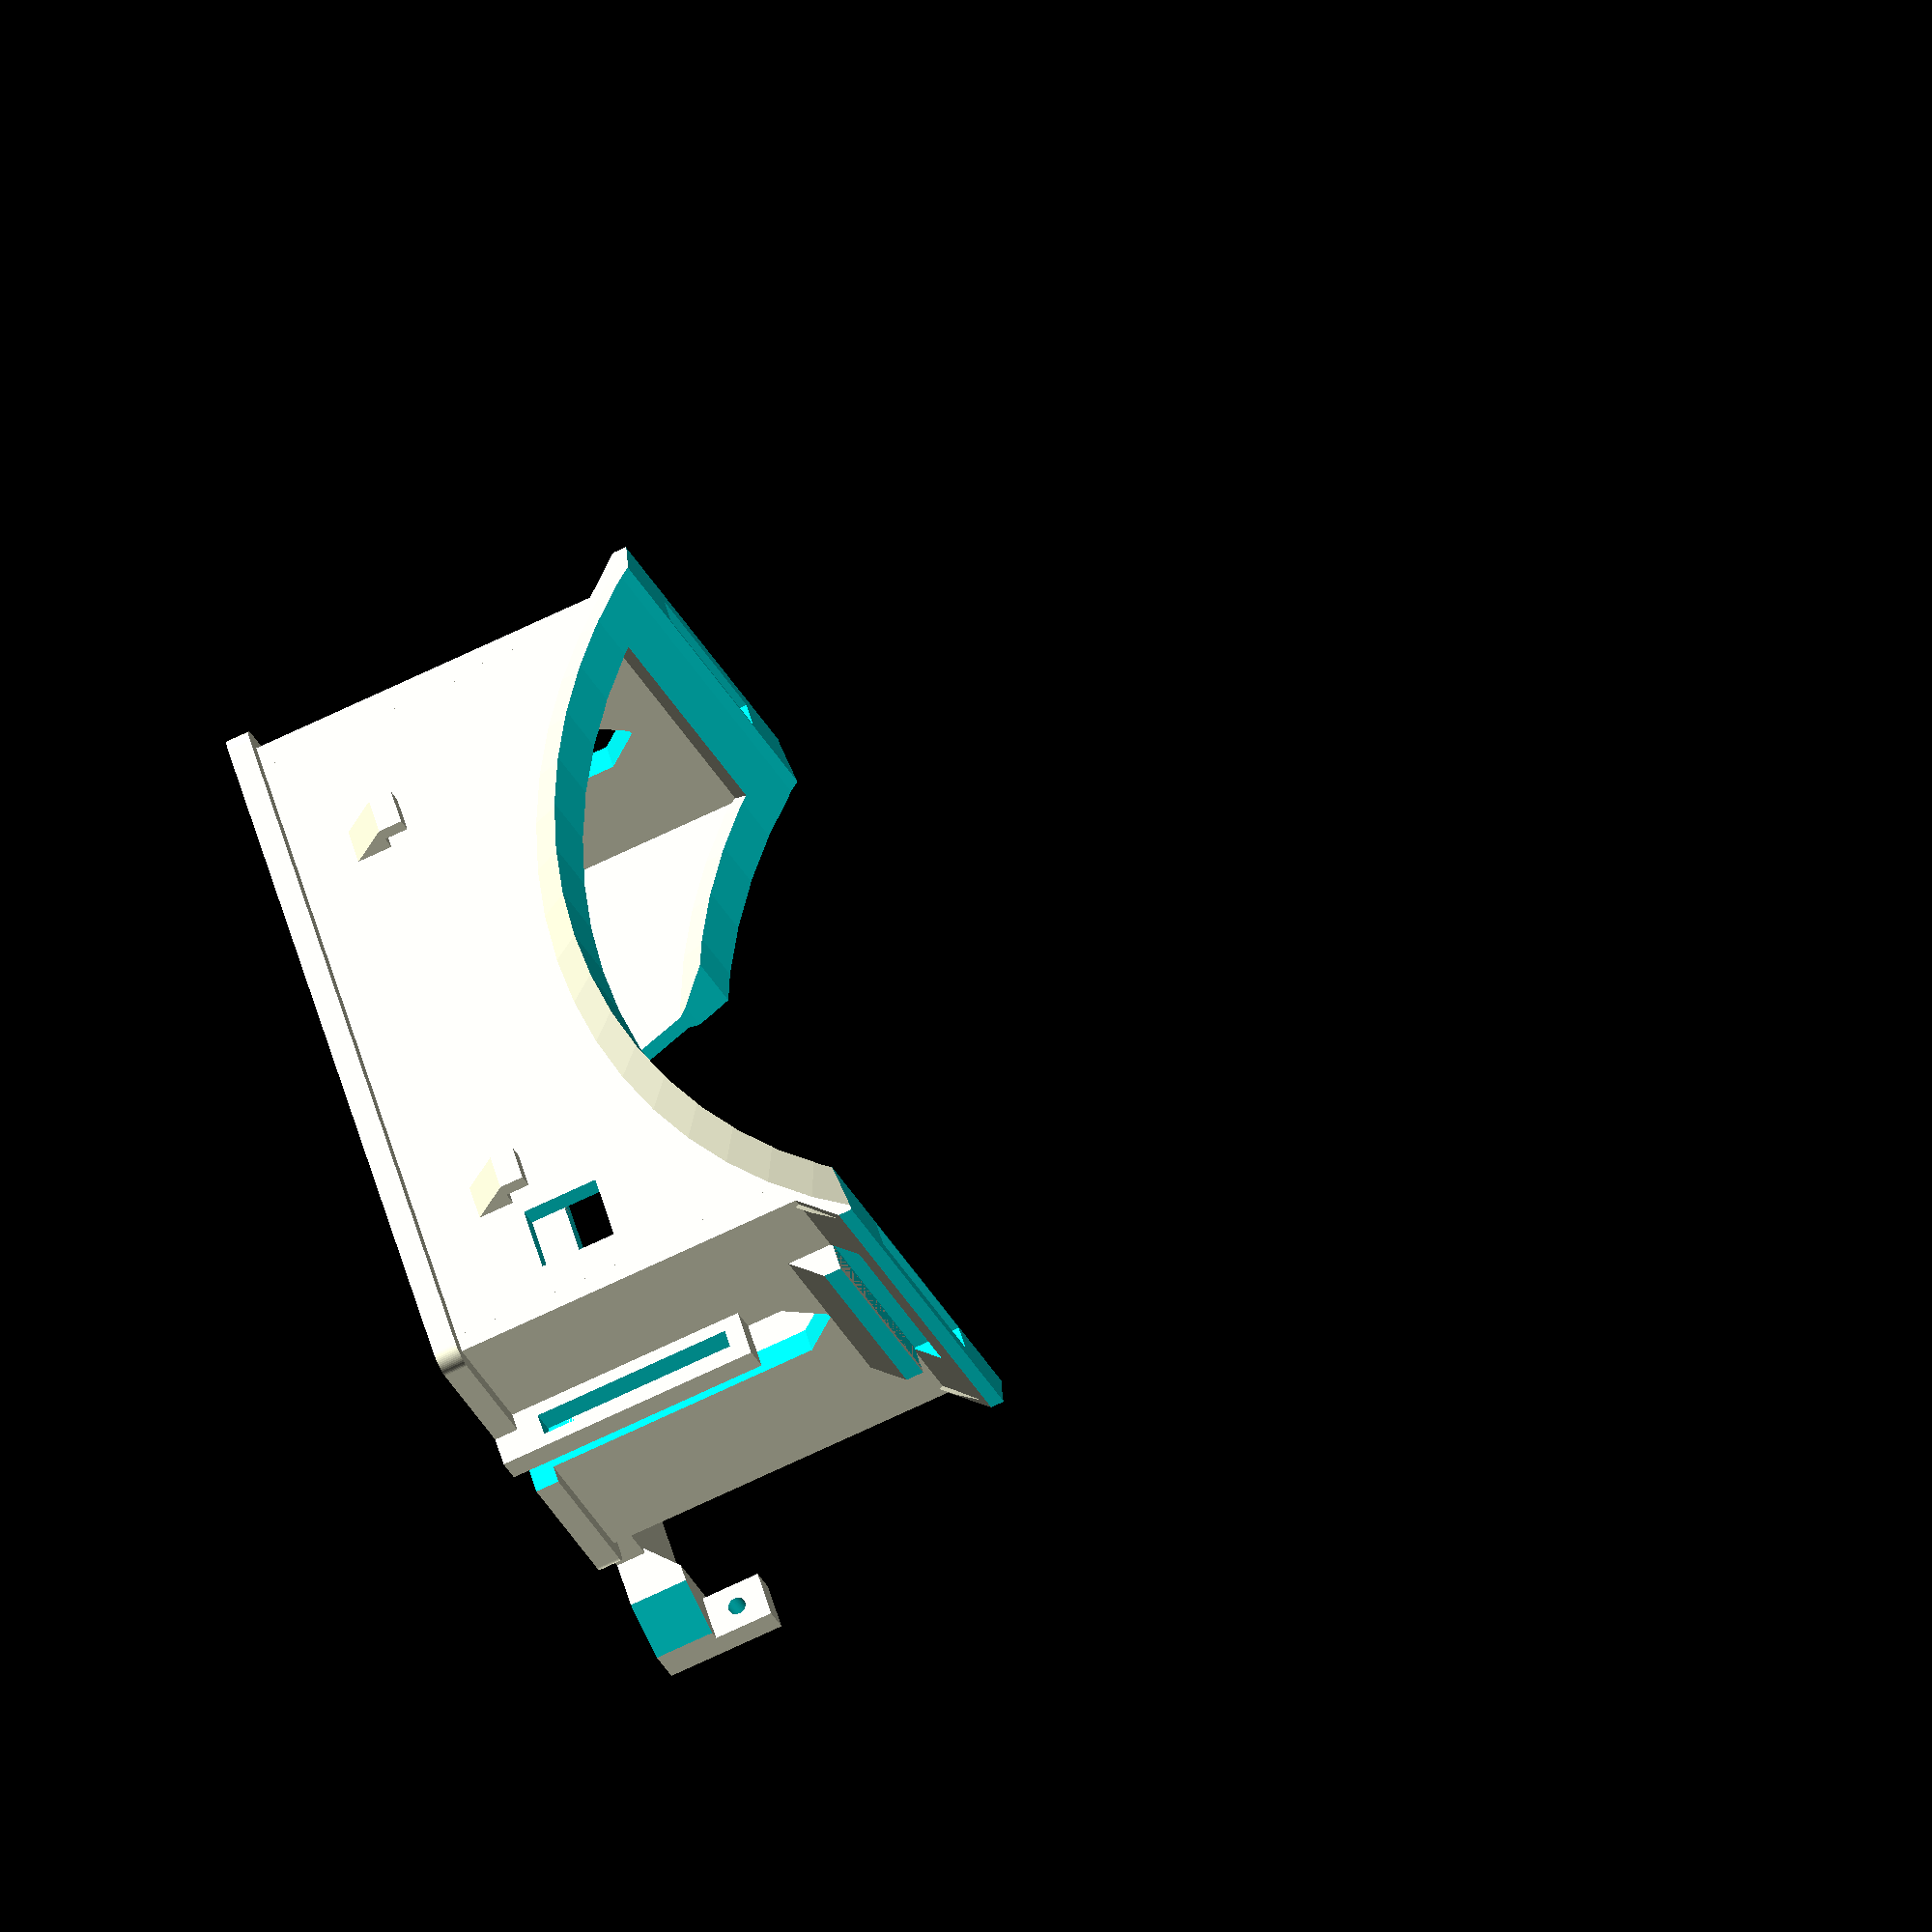
<openscad>
$fn=60;

module triangle(v,h){
 linear_extrude(height=h) polygon(points=[[0,0],[v,0],[v,v]]);
}

module shape(h,s){
 linear_extrude(height=h) polygon(points=s);
}

module roundshape(h,s,r) {

 hull() for (i=s) { translate([i[0],i[1],0]) cylinder(r=r,h=h); }
}

module ring(d,w,h) {
 rotate_extrude(convexity = 10) translate([d/2,0,0]) polygon(points=[[0,0],[h,w/2],[0,w]]);
}

module screwrail1() {
  difference() {
    cube([10,5,45]);
    translate([3.75,-1,3]) cube([3.75,8,34]);
  }
}
module screwrail2() {
  difference() {
    cube([10,5,45]);
    translate([3,-1,3]) cube([3.75,8,34]);
  }
}

module nosecut() {
  rotate([-90,0,0]) shape(36,[[-14,0],[14,0],[24,30],[40,50],[-40,50],[-24,30],[-14,0]]);
}

module faceband() {
  difference() {
     union() {
       rotate([90,0,0]) rotate_extrude(convexity = 10) translate([-85, 0, 0])
         polygon(points=[[0,10],[10,20],[10,0]]);
     }
     translate([-100,-30,-100]) cube([200,35,150]);
  }
}
module side() {
  rotate([0,45,0]) cube([14,74,8]);
}

module clip() {
  translate([-3,0,0]) rotate([-90,0,-90]) shape(6, [[0,0],[0,6],[3,6],[3,10],[6,10],[6,6],[0,0]]);
}

module buttonclip() {
  rotate([-90,0,-90]) shape(6, [[0,0],[0,10],[2.5,10],[2.5,6],[5.5,6],[5.5,10],[8,10],[8,6],[0,0]]);
}

module buttonbump() {
  rotate([-90,0,-90]) shape(6, [[0,0],[0,6],[3.5,6]]);
}

module strapsupport() {
  translate([-67,20,-33]) rotate([90,0,0]) shape(40, [[0,0],[8,8],[8,0]]);
}


module base() {
  thick=4;
  halfthick=thick/2;
  difference(){
    union() {
     //sides
     translate([-59-halfthick,-37,-35]) cube([thick,74,67]);
     translate([59-halfthick,-37,-35]) cube([thick,74,67]);

     //phone face
     translate([0,0,28]) roundshape(4,[[-61,-37],[61,-37],[61,37],[-61,37]],3);

     //top and bottom
     translate([-58,-37,-35]) cube([116,4,67]);
     translate([-58, 33,-35]) cube([116,4,67]);

     //screw rails
     translate([-64-5,-12.5,-13]) cube([10,5,45]);//screwrail2();
     translate([64-5,-12.5,-13]) cube([10,5,45]);// screwrail1();

     translate([0,-25,-91]) faceband();
     translate([0,45,-91]) faceband();

     // strap mounts
     translate([53,-37,-36])  rotate([0,45,0]) cube([14,74,8]);
     translate([-53,37,-36]) rotate([0,45,180]) cube([14,74,8]);

     // the elastic band clips
     translate([36,-37,18]) clip();
     translate([-36,-37,18]) clip();
     translate([36,37,18]) rotate([0,0,180]) clip();
     translate([-36,37,18]) rotate([0,0,180]) clip();

      // button retainers
      translate([2,-33,1]) rotate([0,0,180]) buttonclip();
      translate([-17,-33,-4]) rotate([0,0,180]) buttonbump();

      // strap support
      translate([-69,20,-33]) rotate([90,0,0]) shape(40, [[0,0],[8,8],[8,0]]);
      translate([69,-20,-33]) rotate([90,0,180]) shape(40, [[0,0],[8,8],[8,0]]);
    }

    // slots for the lens holder
    translate([-61+6,0,33]) rotate([-90,0,90]) shape(12,[[-7.5,0],[7.5,0],[7.5,52],[.5,58],[-.5,58],[-7.5,52]]);
    translate([61+6,0,33]) rotate([-90,0,90]) shape(12,[[-7.5,0],[7.5,0],[7.5,52],[.5,58],[-.5,58],[-7.5,52]]);

    //phone face cutout
    translate([-57,-33,27]) cube([114,66,6]);

    translate([0,50,-93]) rotate([90,0,0]) cylinder(r=80,h=100);

    // clean off the back
    translate([-80,-40,-47]) cube([160,100,6]);

    // nose cutout
    translate([0,14,17]) nosecut(); 

    // button hole
    translate([-52.5,-68, -2.25]) cube([11,50,13]);
    translate([-60,-29,-7]) rotate([0,90,0]) cylinder(r=1.75,h=8);

    // STRAP HOLES
    translate([63-2,-20,-42]) cube([4,40,9]);
    translate([-63-2,-20,-42]) cube([4,40,9]);

    // clean sides of STRAP HOLES
    translate([-68-2,-40,-34]) cube([4,80,16]);
    translate([-69-2,-40,-42]) cube([4,80,4]);
    translate([68-2,-40,-34]) cube([4,80,16]);
    translate([69-2,-40,-42]) cube([4,80,4]);

    // screw slots
    translate([65-3.75/2,-14,-10]) cube([3.75,8,34]);
    translate([-65-3.75/2,-14,-10]) cube([3.75,8,34]);
  }

  //cross support tapered to avoid nose
  translate([-1.25,-35,17]) {
    difference() {
      cube([2.5,70,15]);
      translate([-1,3,-15]) rotate([10,0,0]) cube([4.5,70,15]);
      translate([0,6,9]) rotate([0,90,0]) cylinder(r=2.35,h=5);
      translate([3,6,15.5]) rotate([-90,0,90]) shape(4,[[0,0],[5,5],[16,5],[21,0]]);
    }
  }

}

module screentouch() {
  difference() {
    union() {
      translate([-2,-11,31]) rotate([180,90,0])
        shape(3,[[1,3],[1,18],[4,21],[6.5,22],[20,22],[20,19],[14,19],
                 [14,16],[20,16],[20,8],[16,8],[17,13],[10,13],[3,3]]);
      translate([-2,-29,25]) rotate([0,90,0]) cylinder(r=3.5,h=.5); // spacer
      translate([-2,-29,25]) rotate([0,90,0]) cylinder(r=2,h=4.0); // axis
      translate([-2,-32.5,17])  cube([.5,7,8]); // spacer
      translate([-2,-23,28]) cube([7,9,2]);
    }
    translate([-2,-29,25]) rotate([0,90,0]) cylinder(r=1.1,h=4.5); // screw hole
  }
}

module lensholder() {
  difference() {
   union() {
     roundshape(5,[[-52,-15],[52,-15],[52,15],[-52,15]],2);
     translate([53,-7,0]) rotate([-90,-90,0]) shape(14,[[0,0],[0,16],[10,16],[10,6],[5,0]]);
     translate([-53,7,0]) rotate([90,-90,0]) shape(14,[[0,0],[0,16],[10,16],[10,6],[5,0]]);

     translate([-69,-7,10]) cube([8,5,10]);
     translate([61,-7,10]) cube([8,5,10]);
   }
   translate([0,-5,-1]) rotate([0,0,45]) cube([45,45,7]);
   translate([-72,-3,-1]) rotate([0,0,45]) cube([15,25,20]);
   translate([72,-3,-1]) rotate([0,0,45]) cube([15,25,20]);

   translate([-30.50,0,1]) cylinder(r=12.75,h=5);
   translate([30.50,0,1]) cylinder(r=12.75,h=5);
   translate([-30.50,0,-1]) cylinder(r=11.5,h=7);
   translate([30.50,0,-1]) cylinder(r=11.5,h=7);

   //holes for the screws
   translate([65,10,15]) rotate([90,0,0]) cylinder(r=1.5,h=20);
   translate([-65,10,15]) rotate([90,0,0]) cylinder(r=1.5,h=20);
  }
}
module bent_button(r,w1,w2) {
  intersection() {
      rotate([0,90,0])cylinder(r=12.5,h=20);
      translate([-1,-r,-r]) cube([w1+2,r,2*r]);
      translate([0,0,-r-w1/2]) rotate([0,90,0])
         rotate_extrude(convexity = 10) translate([r, 0, 0]) square([w1,w2]);
  }
}
module buttonwiring(w2) {
    translate([1.5,4,1]) rotate([107,0,0])cylinder(r=1,h=20);
    translate([w2-1.5,4,1]) rotate([107,0,0])cylinder(r=1,h=20);
    translate([-5,-12,-4]) rotate([0,90,0])cylinder(r=1,h=20);

    translate([40,4,1]) rotate([90,0,0])cylinder(r=1,h=20);
}

module button() {
  difference() {
    union() {
      translate([-2,-51.25,-1]) rotate([-90,0,0]) 
        shape(2.5,[[0,5],[0,25],[5,25],[5,15],[20,15],[20,25],[30,25],
              [30,15],[40,15],[40,25],[49,25],[49,0],[42,0],[42,5]]);
      translate([0.5,-51,-12]) bent_button(13,9,9);
      translate([-7,-50,-25]) rotate([0,90,0]) cylinder(r=1.25,h=58);
      translate([42.5,-50,-3]) rotate([0,90,0]) cylinder(r=1.25,h=9);
    }
    translate([0.5,-51,-12]) buttonwiring(9);
  }
}

module lensring() {
  difference() {
    union() {
      cylinder(r=13.5,h=1.5);
      translate([0,0,1]) cylinder(r=12.5,h=2.0);
    }
    translate([0,0,-1]) cylinder(r=11.5,h=5);
  }
}

module test() {
  base();
  translate([0,0,0]) lensholder();
  translate([-30.5,0,9]) rotate([180,0,0]) lensring();
  translate([30.5,0,9]) rotate([180,0,0]) lensring();
  translate([-52,21,18]) button();
  translate([0,0,0]) screentouch();
}

module print() {
  rotate([180,0,0]) {
    translate([0,62,32]) rotate([180,0,0])lensholder();
    translate([-34,-15,32]) rotate([180,0,0]) lensring();
    translate([-20,15,32]) rotate([180,0,0]) lensring();
    translate([31,-28,80.75]) rotate([90,0,60])button();
    translate([23,5,27]) rotate([0,90,0]) screentouch();
    base();
  }
}
print();
//test();

</openscad>
<views>
elev=249.1 azim=50.7 roll=244.2 proj=o view=wireframe
</views>
